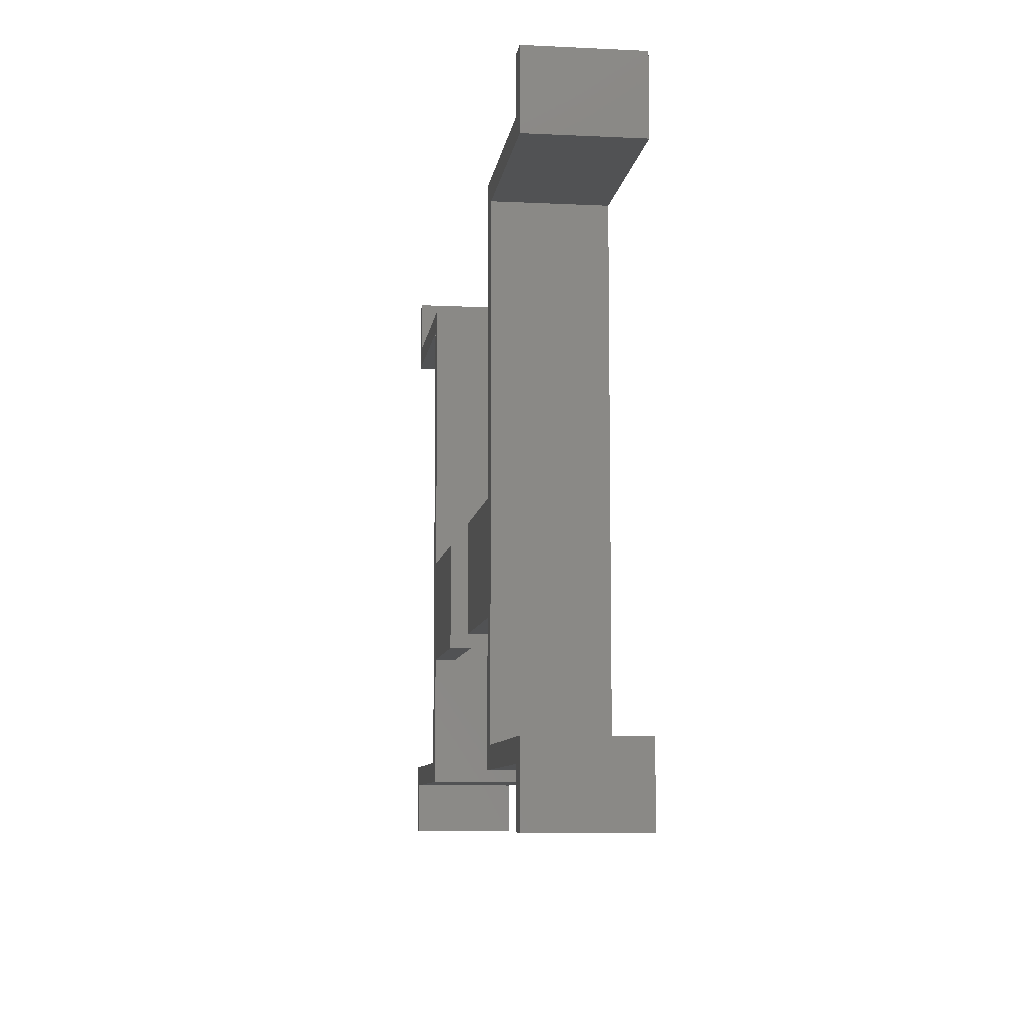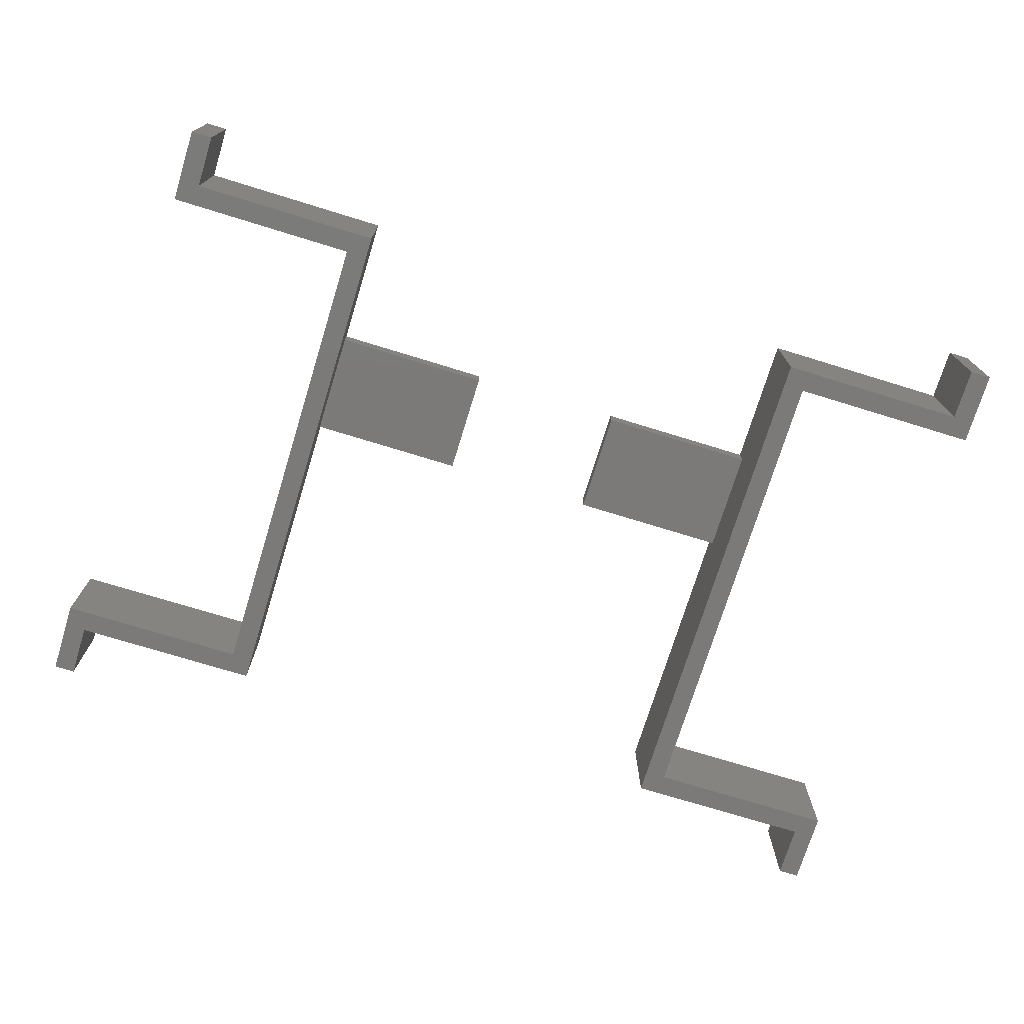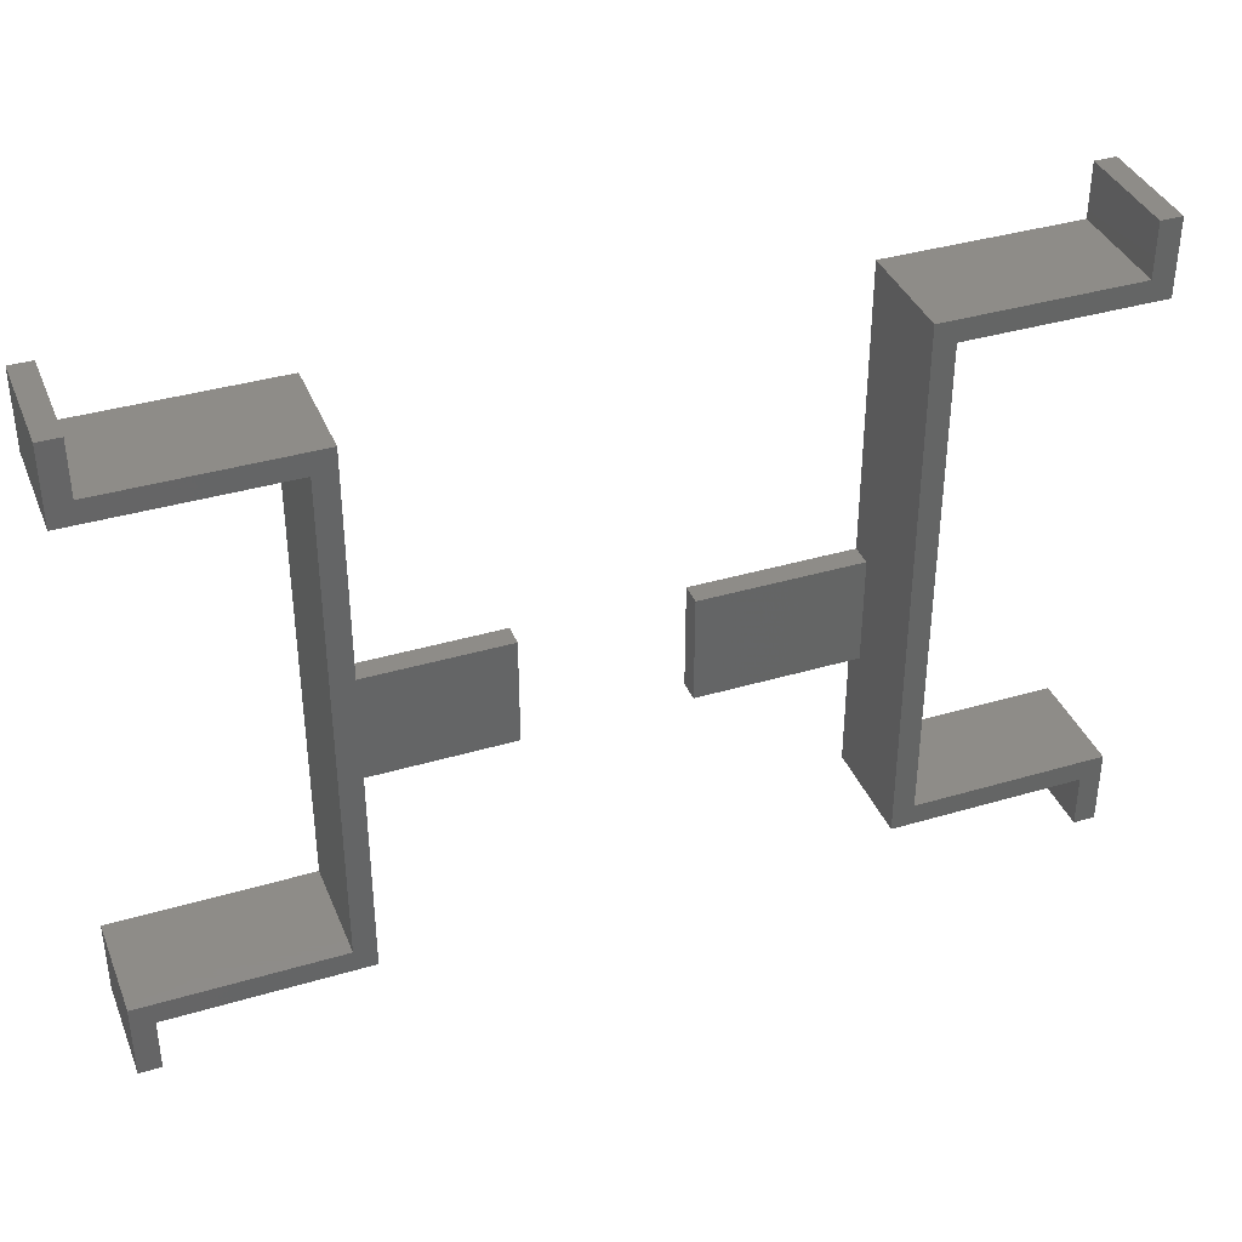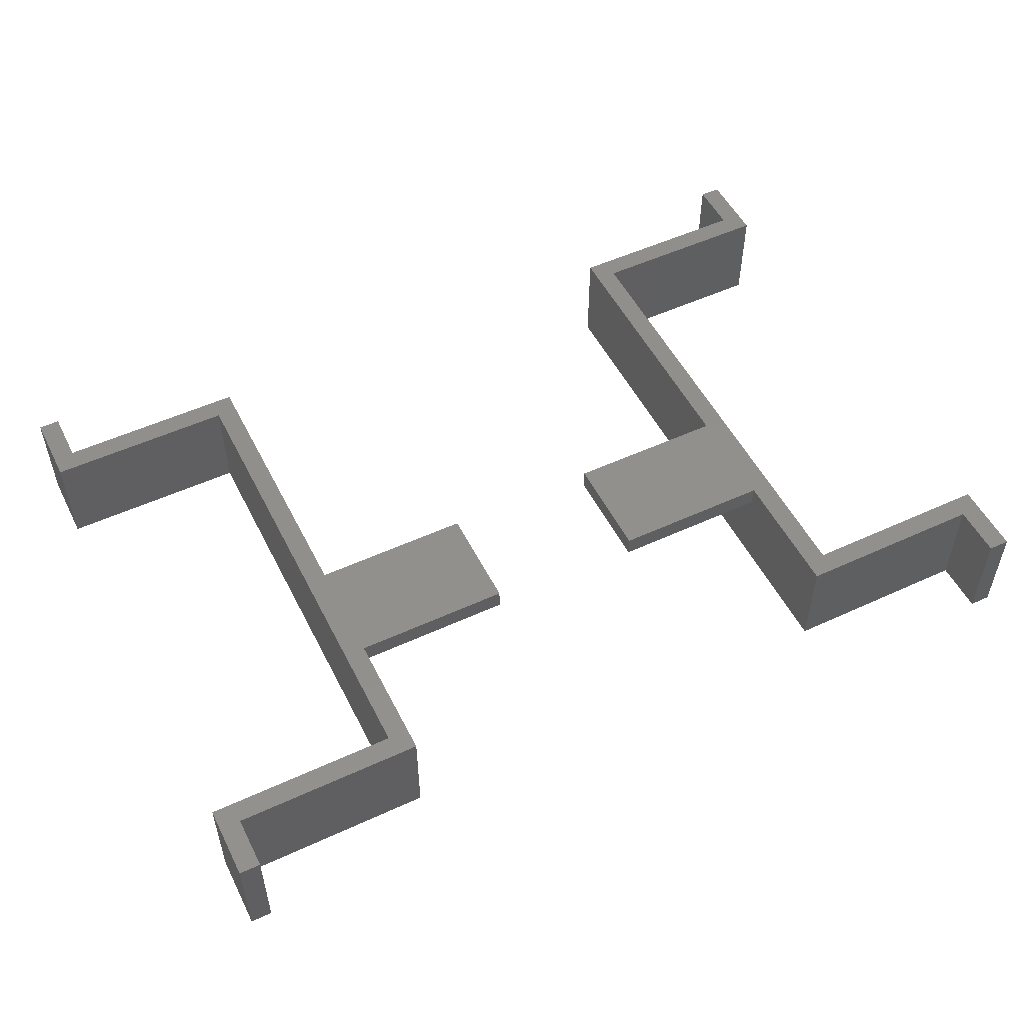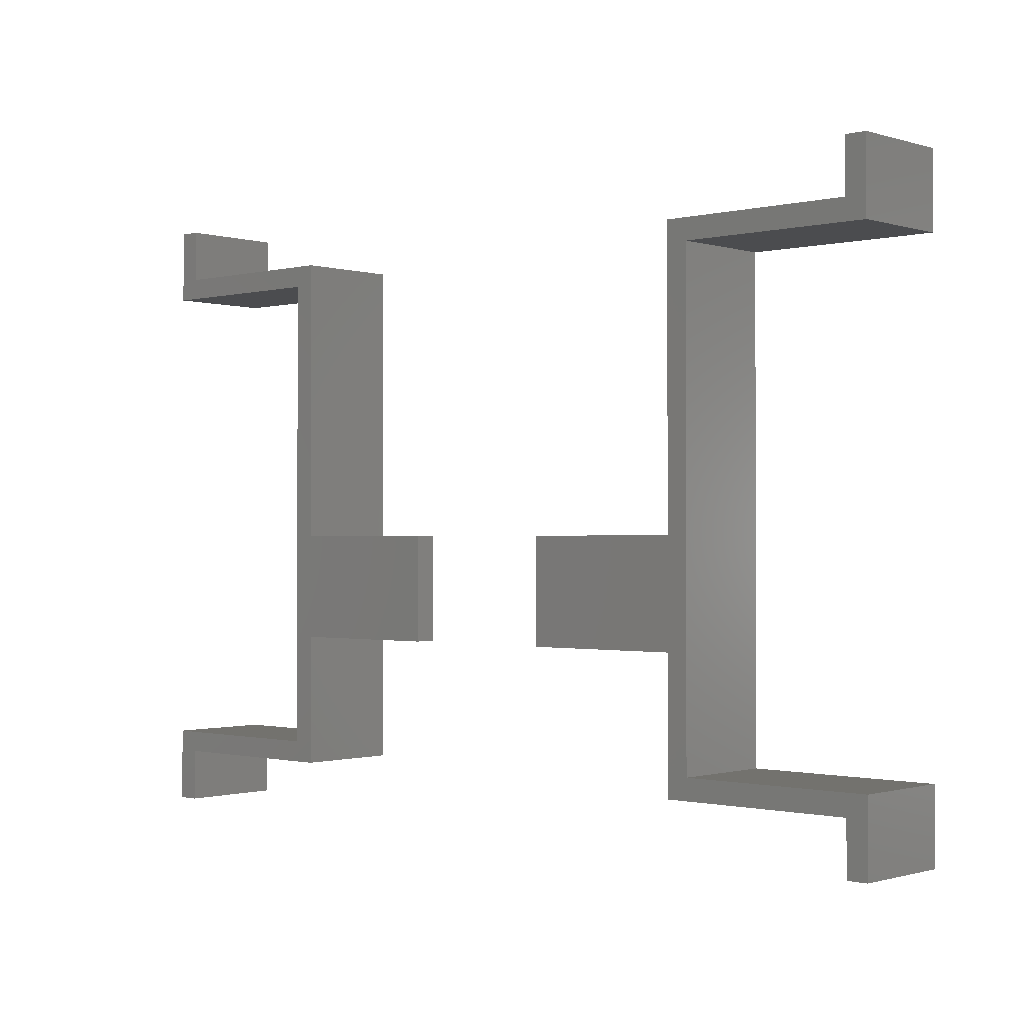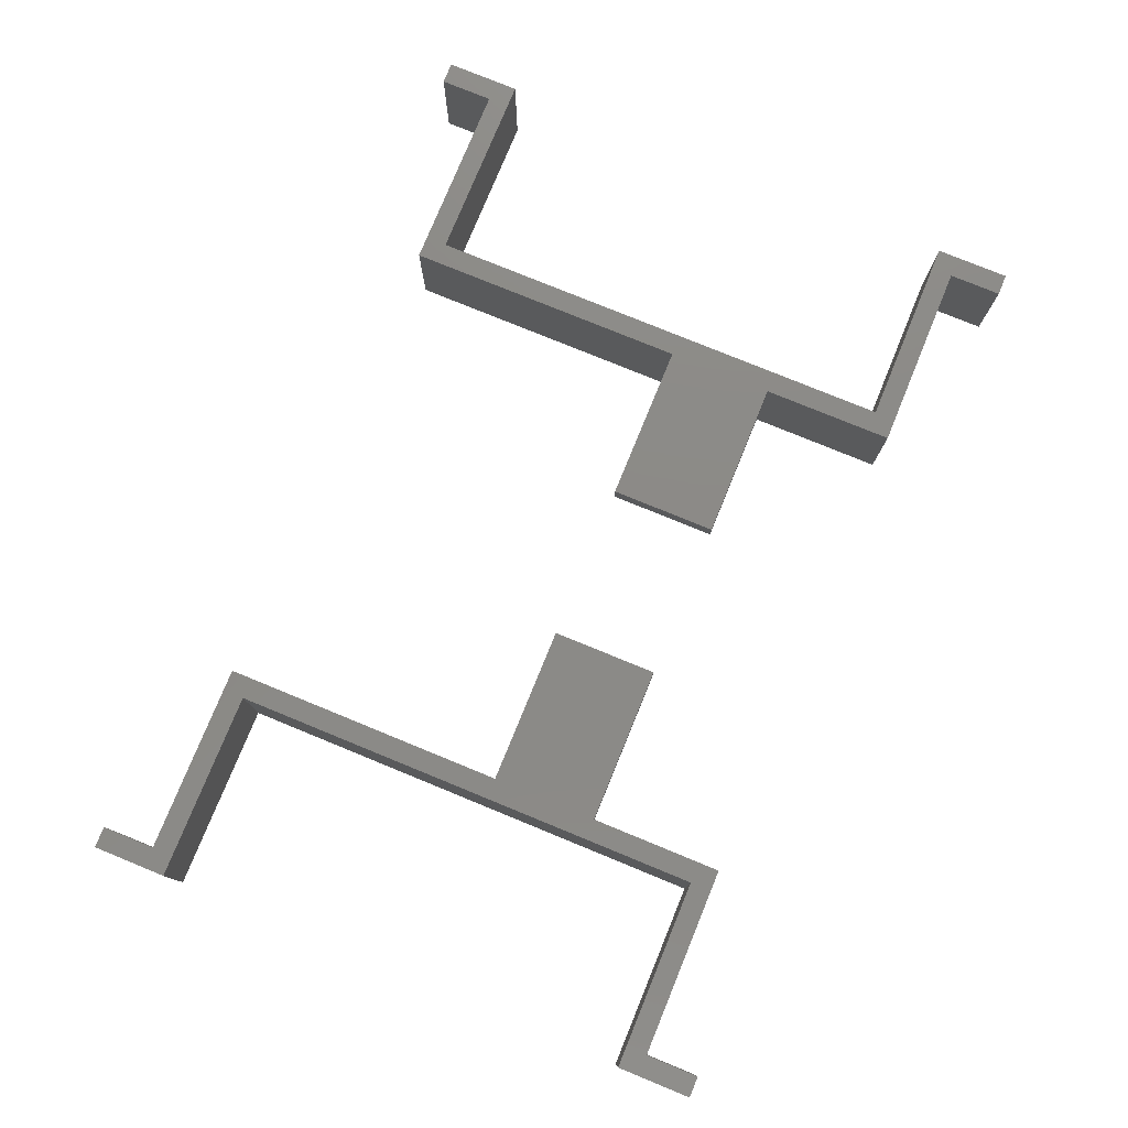
<metadata>
{"format":"stl","ext":"stl","renderer":"f3d","projection":"perspective","resolution":1024,"background":"white","views":[{"elev":-8.4,"azim":82.5,"up":"+Y"},{"elev":-73.7,"azim":-17.1,"up":"+Z"},{"elev":37.7,"azim":159.3,"up":"+Y"},{"elev":52.3,"azim":-26.4,"up":"+Z"},{"elev":-0.8,"azim":42.3,"up":"+Y"},{"elev":77.8,"azim":-67.7,"up":"+Z"}]}
</metadata>
<code>
# stl→obj: 64 verts, 120 faces
v -16.2 -9 7
v -17 -9 7
v -16.2 -7 7
v -9 -7 7
v -9.8 -6.2 7
v -9 12.8 7
v -17 -6.2 7
v -9.8 12 7
v -16.2 12.8 7
v -17 12 7
v -17 14.8 7
v -16.2 14.8 7
v -17 -6.2 11
v -17 -9 11
v -16.2 14.8 11
v -17 14.8 11
v -16.2 12.8 11
v -9.8 12 11
v -9 2 11
v -9 12.8 11
v -9.8 -6.2 11
v -9 -2 11
v -17 12 11
v -3 -2 11
v -3 2 11
v -9 -7 11
v -16.2 -7 11
v -16.2 -9 11
v -9 -2 10.2
v -9 2 10.2
v -3 2 10.2
v -3 -2 10.2
v 16.2 -7 7
v 17 -9 7
v 16.2 -9 7
v 17 -6.2 7
v 9.8 -6.2 7
v 9 -7 7
v 9.8 12 7
v 17 12 7
v 16.2 12.8 7
v 17 14.8 7
v 9 12.8 7
v 16.2 14.8 7
v 17 -9 11
v 17 -6.2 11
v 16.2 12.8 11
v 17 14.8 11
v 16.2 14.8 11
v 17 12 11
v 9.8 12 11
v 9 2 11
v 9 12.8 11
v 16.2 -7 11
v 9.8 -6.2 11
v 9 -2 11
v 9 -7 11
v 16.2 -9 11
v 3 2 11
v 3 -2 11
v 9 2 10.2
v 9 -2 10.2
v 3 -2 10.2
v 3 2 10.2
f 1 2 3
f 4 5 6
f 3 5 4
f 3 7 5
f 7 3 2
f 8 6 5
f 8 9 6
f 10 9 8
f 11 9 10
f 9 11 12
f 2 13 7
f 13 2 14
f 15 16 17
f 18 19 20
f 21 19 18
f 19 21 22
f 17 18 20
f 17 23 18
f 23 17 16
f 19 24 25
f 24 19 22
f 22 21 26
f 21 27 26
f 13 27 21
f 14 27 13
f 27 14 28
f 22 26 29
f 30 20 19
f 20 30 6
f 4 30 29
f 4 29 26
f 30 4 6
f 3 26 27
f 26 3 4
f 5 13 21
f 13 5 7
f 5 18 8
f 18 5 21
f 10 18 23
f 18 10 8
f 10 16 11
f 16 10 23
f 6 17 20
f 17 6 9
f 28 3 27
f 3 28 1
f 2 28 14
f 28 2 1
f 12 16 15
f 16 12 11
f 17 12 15
f 12 17 9
f 29 31 32
f 31 29 30
f 24 31 25
f 31 24 32
f 29 24 22
f 24 29 32
f 31 19 25
f 19 31 30
f 33 34 35
f 34 33 36
f 33 37 36
f 37 38 39
f 38 37 33
f 40 41 42
f 39 41 40
f 39 43 41
f 43 39 38
f 42 41 44
f 45 36 46
f 36 45 34
f 47 48 49
f 48 47 50
f 47 51 50
f 52 51 53
f 53 51 47
f 46 54 45
f 55 54 46
f 51 52 55
f 56 55 52
f 55 57 54
f 57 55 56
f 45 54 58
f 59 56 52
f 56 59 60
f 43 61 53
f 38 61 43
f 61 38 62
f 57 62 38
f 62 57 56
f 53 61 52
f 38 54 57
f 54 38 33
f 36 55 46
f 55 36 37
f 55 39 51
f 39 55 37
f 39 50 51
f 50 39 40
f 50 42 48
f 42 50 40
f 41 53 47
f 53 41 43
f 35 54 33
f 54 35 58
f 35 45 58
f 45 35 34
f 42 49 48
f 49 42 44
f 41 49 44
f 49 41 47
f 63 61 62
f 61 63 64
f 63 59 64
f 59 63 60
f 63 56 60
f 56 63 62
f 61 59 52
f 59 61 64

</code>
